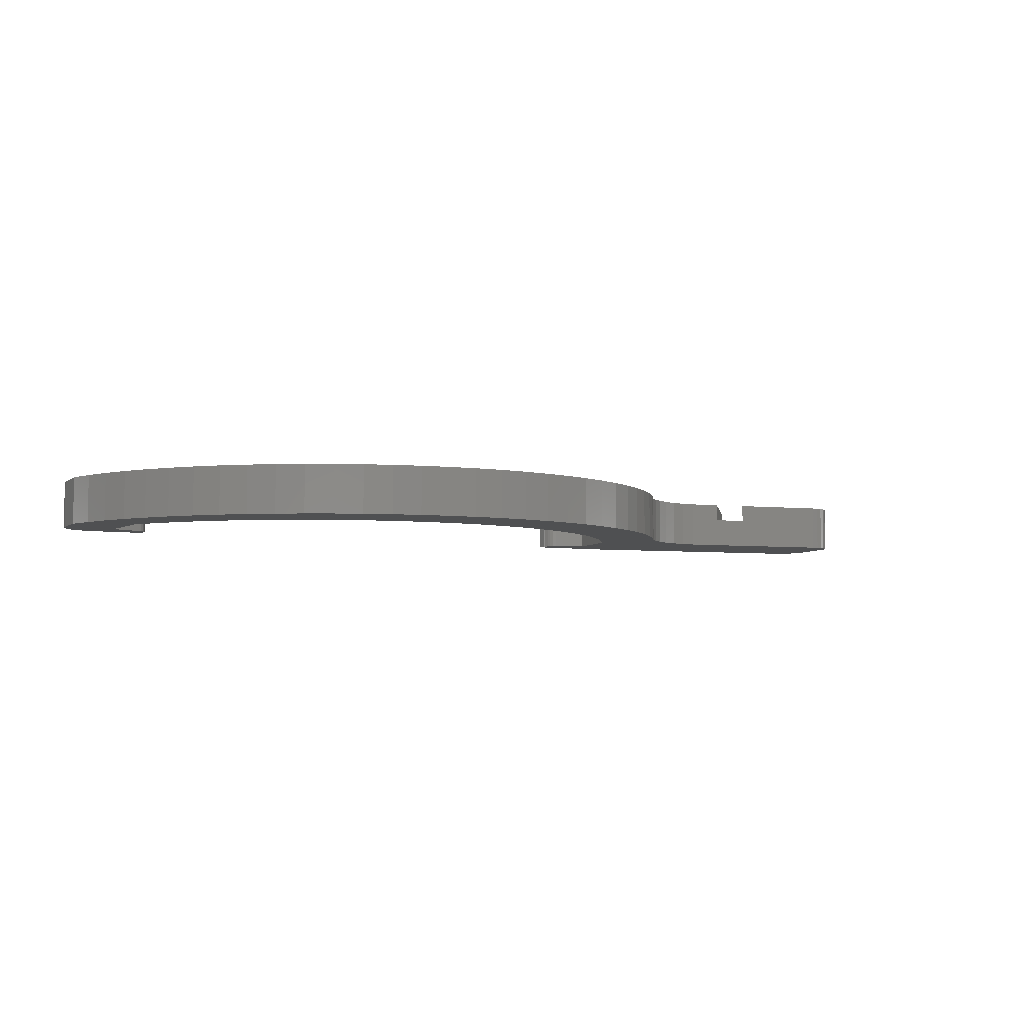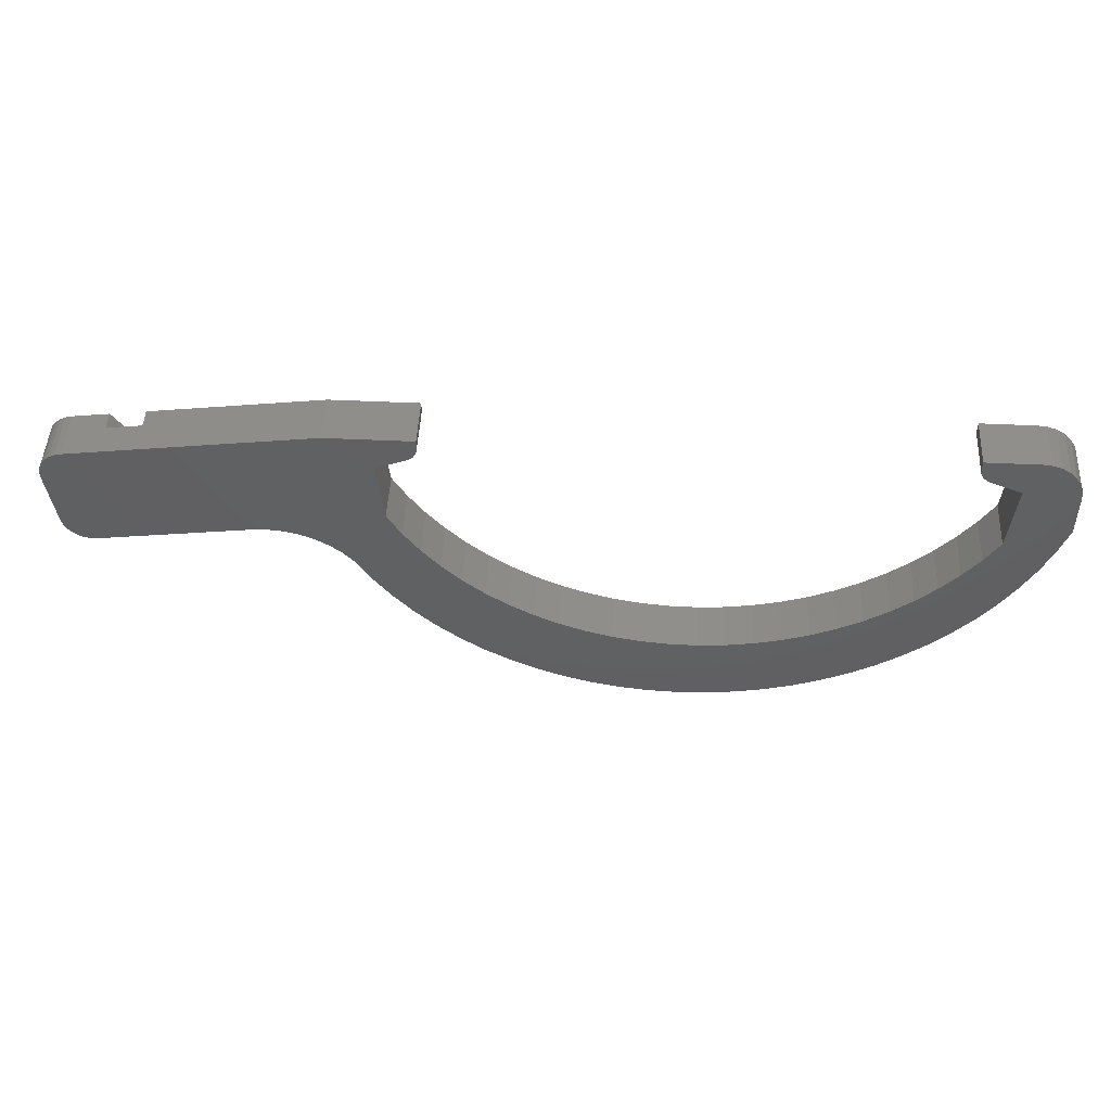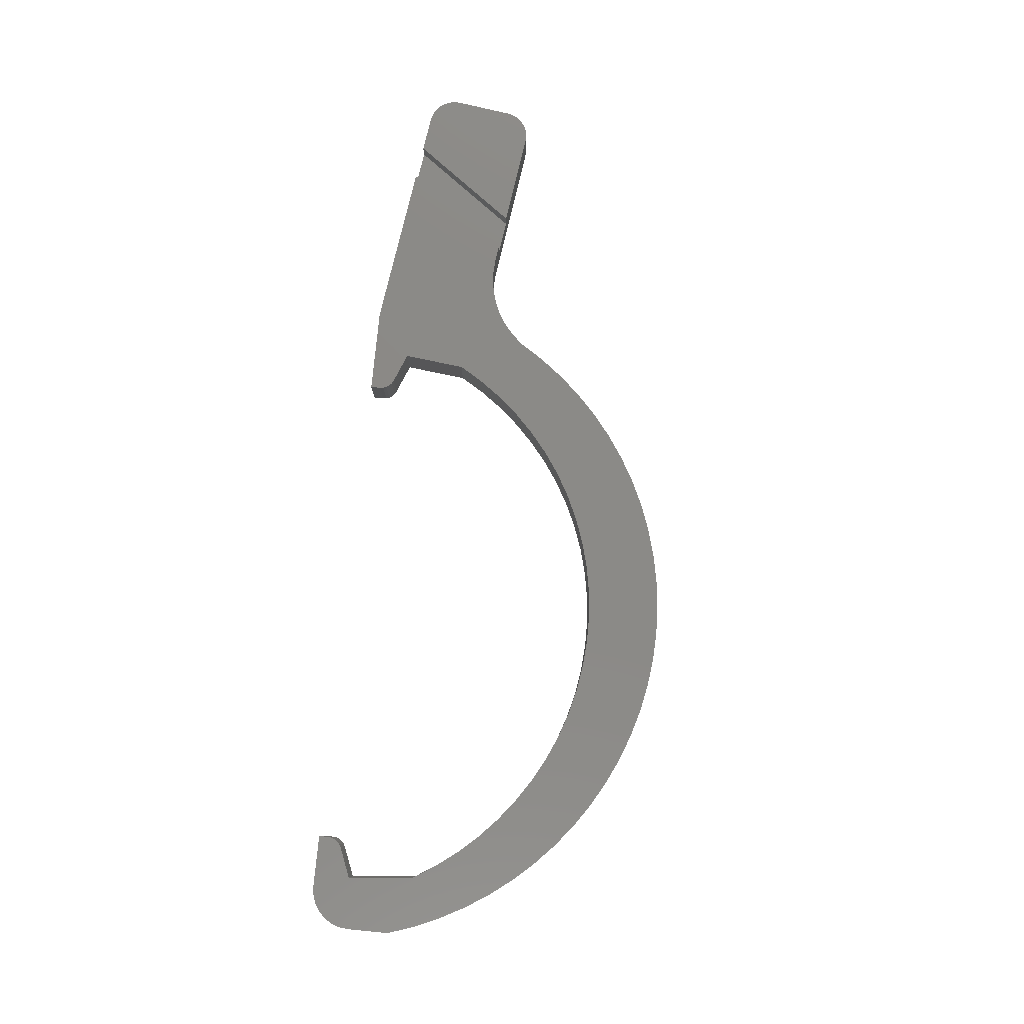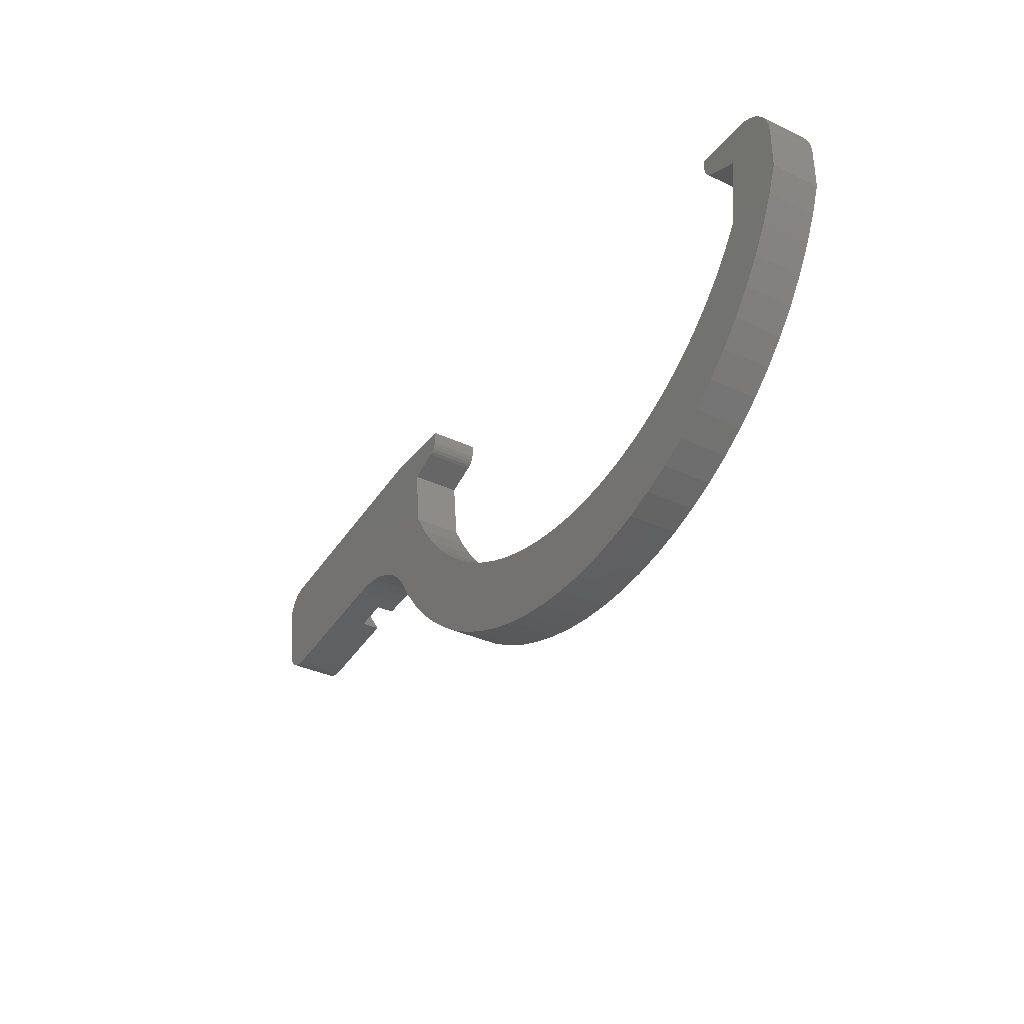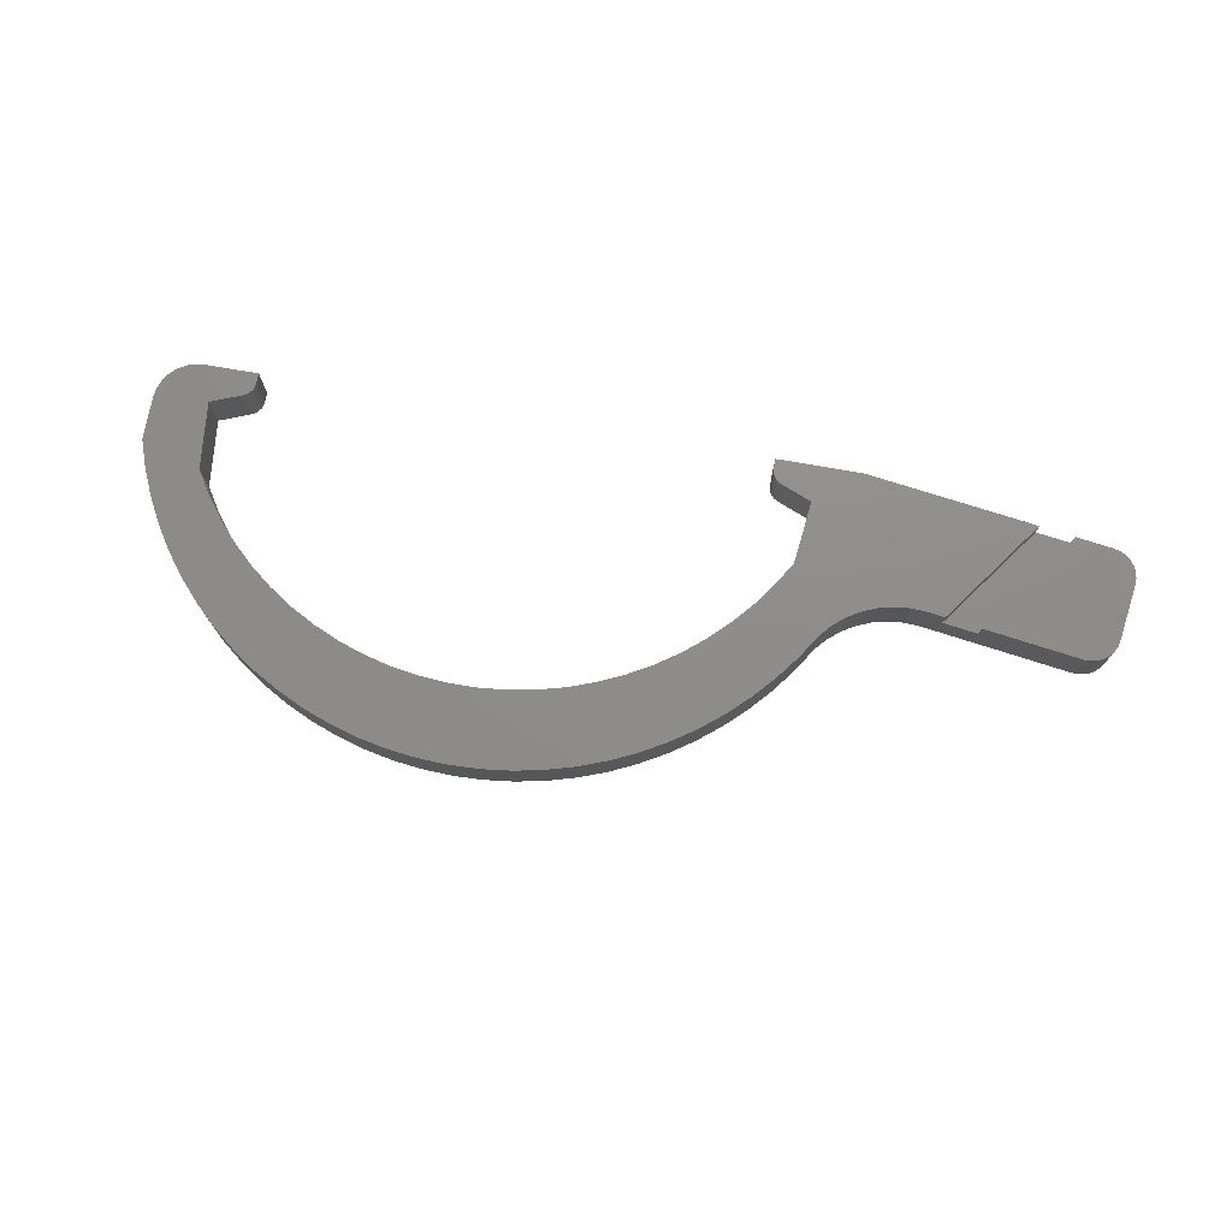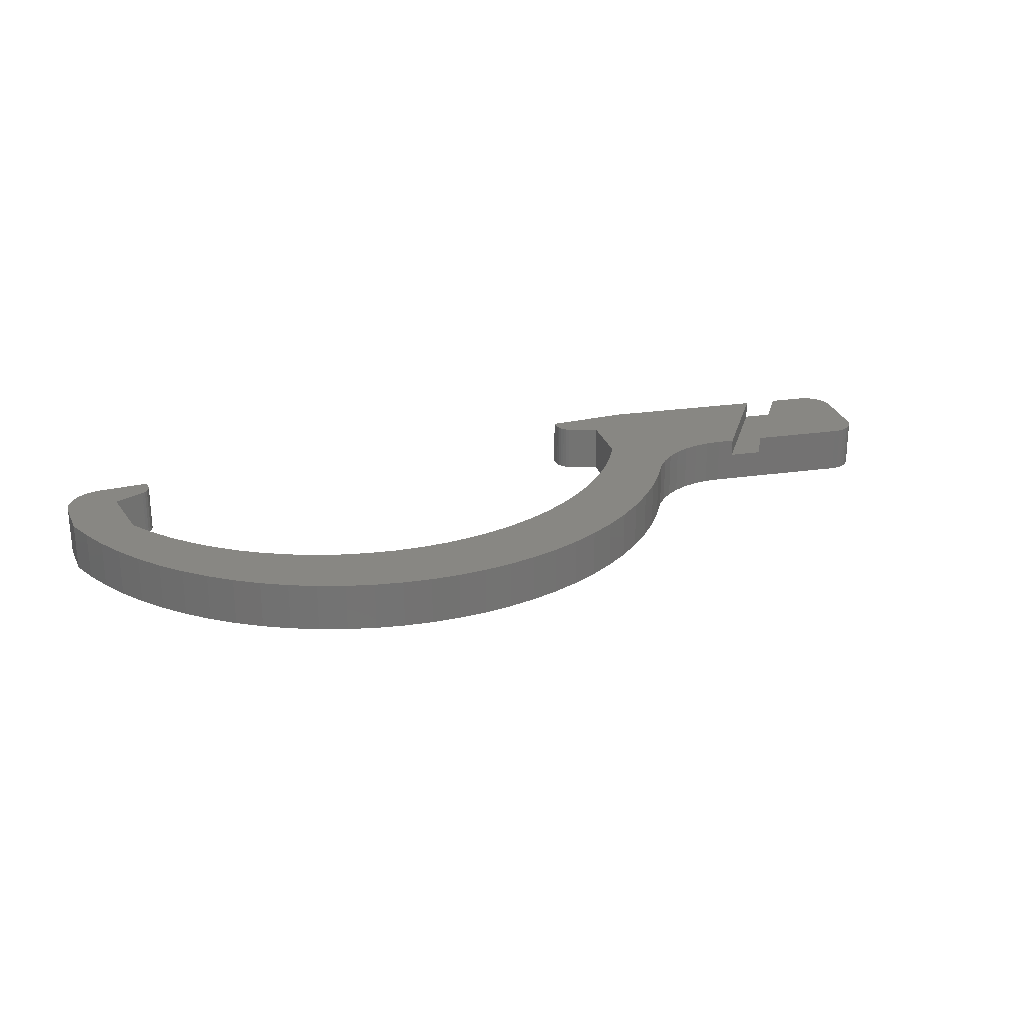
<metadata>
{"format":"stl","ext":"stl","renderer":"f3d","projection":"perspective","resolution":1024,"background":"white","views":[{"elev":-5.4,"azim":-26.0,"up":"+Z"},{"elev":48.1,"azim":-177.0,"up":"+Y"},{"elev":79.7,"azim":-84.4,"up":"+Z"},{"elev":-34.8,"azim":-122.3,"up":"+Y"},{"elev":74.0,"azim":10.0,"up":"+Z"},{"elev":24.9,"azim":-21.2,"up":"+Z"}]}
</metadata>
<code>
# stl→obj: 216 verts, 428 faces
v -112.1 16.62 0
v -112.1 18.25 0
v -112.1 18.25 8
v -112.1 16.62 8
v -120.7 18.25 0
v -120.7 18.25 8
v -113.7 14.31 8
v -113.7 14.31 0
v -113.2 14.59 8
v -113.2 14.59 0
v -112.7 14.99 0
v -112.7 14.99 8
v -112.4 15.48 0
v -112.4 15.48 8
v -112.2 16.03 0
v -112.2 16.03 8
v 24.61 -1.46 0
v 22.44 -4.735 0
v 21.51 -5.153 0
v 23.24 -4.123 0
v 23.9 -3.346 0
v 24.36 -2.443 0
v 20.52 -5.353 0
v 19.5 -5.328 0
v 25.88 7.738 0
v 24.68 11.5 0
v 25.71 9.757 0
v 25.91 8.757 0
v 25.3 10.69 0
v 23.9 12.16 0
v 23 12.62 0
v 22.01 12.87 0
v -4.43 -2.019 0
v -33.29 -8.706 0
v -22.53 -12.4 0
v -25.39 -16.15 0
v -36.5 -11.84 0
v -28.55 -19.66 0
v -31.97 -22.9 0
v -30.36 -5.311 0
v -19.98 -8.43 0
v -39.96 -14.69 0
v -35.64 -25.87 0
v -27.73 -1.681 0
v -18.31 -6.55 0
v -43.65 -17.24 0
v -39.53 -28.53 0
v -25.42 2.16 0
v -11.89 -2.685 0
v -14.22 -3.644 0
v -16.37 -4.942 0
v -47.54 -19.46 0
v -43.63 -30.87 0
v -51.61 -21.35 0
v -47.9 -32.88 0
v -55.82 -22.89 0
v -52.31 -34.54 0
v -56.85 -35.84 0
v -16.93 18.25 0
v -6.941 -1.863 0
v -9.447 -2.087 0
v -60.15 -24.06 0
v -61.47 -36.78 0
v -24.3 12.31 0
v -64.56 -24.86 0
v -66.15 -37.34 0
v -69.02 -25.28 0
v -70.87 -37.53 0
v -30.52 15.48 0
v -29.76 14.6 0
v -30.19 14.99 0
v -29.24 14.31 0
v -30.8 16.62 0
v -30.73 16.03 0
v -73.51 -25.33 0
v -75.58 -37.34 0
v -30.8 18.25 0
v -77.98 -24.99 0
v -80.26 -36.78 0
v -82.4 -24.28 0
v -84.89 -35.84 0
v -89.42 -34.54 0
v -86.75 -23.19 0
v -93.84 -32.88 0
v -90.99 -21.74 0
v -98.11 -30.87 0
v -95.1 -19.93 0
v -102.2 -28.53 0
v -99.03 -17.78 0
v -106.1 -25.87 0
v -102.8 -15.31 0
v -109.8 -22.91 0
v -106.3 -12.53 0
v -113.2 -19.66 0
v -116.3 -16.15 0
v -109.6 -9.458 0
v -119.2 -12.4 0
v -112.6 -6.122 0
v -121.8 -8.435 0
v -115.3 -2.544 0
v -124 -4.278 0
v -117.6 1.251 0
v -125.9 0.04404 0
v -127.4 4.503 0
v -118.7 12.28 0
v -127.4 11.5 0
v -127.2 13 0
v -122.2 18.08 0
v -126.7 14.43 0
v -123.6 17.58 0
v -125.9 15.71 0
v -124.9 16.78 0
v -1.737 -2.391 8
v 10.51 14.46 8
v -4.43 -2.019 8
v -22.53 -12.4 8
v -33.29 -8.706 8
v -25.39 -16.15 8
v -36.5 -11.84 8
v -28.55 -19.66 8
v -31.97 -22.9 8
v -30.36 -5.311 8
v -19.98 -8.43 8
v -39.96 -14.69 8
v -35.64 -25.87 8
v -27.73 -1.681 8
v -18.31 -6.55 8
v -43.65 -17.24 8
v -39.53 -28.53 8
v -25.42 2.16 8
v -11.89 -2.685 8
v -14.22 -3.644 8
v -16.37 -4.942 8
v -47.54 -19.46 8
v -43.63 -30.87 8
v -51.61 -21.35 8
v -47.9 -32.88 8
v -55.82 -22.89 8
v -52.31 -34.54 8
v -56.85 -35.84 8
v -16.93 18.25 8
v -6.941 -1.863 8
v -9.447 -2.087 8
v -60.15 -24.06 8
v -61.47 -36.78 8
v -24.3 12.31 8
v -64.56 -24.86 8
v -66.15 -37.34 8
v -69.02 -25.28 8
v -70.87 -37.53 8
v -29.24 14.31 8
v -30.19 14.99 8
v -29.76 14.6 8
v -30.73 16.03 8
v -30.52 15.48 8
v -30.8 16.62 8
v -73.51 -25.33 8
v -75.58 -37.34 8
v -30.8 18.25 8
v -77.98 -24.99 8
v -80.26 -36.78 8
v -84.89 -35.84 8
v -82.4 -24.28 8
v -89.42 -34.54 8
v -86.75 -23.19 8
v -93.84 -32.88 8
v -90.99 -21.74 8
v -98.11 -30.87 8
v -95.1 -19.93 8
v -102.2 -28.53 8
v -99.03 -17.78 8
v -106.1 -25.87 8
v -102.8 -15.31 8
v -109.8 -22.91 8
v -106.3 -12.53 8
v -113.2 -19.66 8
v -109.6 -9.458 8
v -116.3 -16.15 8
v -112.6 -6.122 8
v -119.2 -12.4 8
v -115.3 -2.544 8
v -121.8 -8.435 8
v -117.6 1.251 8
v -124 -4.278 8
v -125.9 0.04404 8
v -118.7 12.28 8
v -127.4 4.503 8
v -127.4 11.5 8
v -127.2 13 8
v -122.2 18.08 8
v -126.7 14.43 8
v -123.6 17.58 8
v -125.9 15.71 8
v -124.9 16.78 8
v 10.51 14.46 5
v 22.01 12.87 8
v 16.12 13.69 5
v 16.12 13.69 8
v 25.88 7.738 8
v 25.91 8.757 8
v 25.71 9.757 8
v 25.3 10.69 8
v 24.68 11.5 8
v 23.9 12.16 8
v 23 12.62 8
v 24.61 -1.46 8
v 19.5 -5.328 8
v 20.52 -5.353 8
v 21.51 -5.153 8
v 22.44 -4.735 8
v 23.24 -4.123 8
v 23.9 -3.346 8
v 24.36 -2.443 8
v 3.879 -3.168 5
v 3.879 -3.168 8
v -1.737 -2.391 5
f 1 2 3
f 1 3 4
f 2 5 3
f 3 5 6
f 7 8 9
f 8 10 9
f 9 11 12
f 10 11 9
f 12 13 14
f 11 13 12
f 14 15 16
f 13 15 14
f 16 1 4
f 15 1 16
f 17 18 19
f 17 20 18
f 17 21 20
f 17 22 21
f 23 17 19
f 24 17 23
f 25 17 24
f 26 27 28
f 26 29 27
f 30 26 28
f 30 28 25
f 31 30 25
f 32 25 24
f 32 31 25
f 33 32 24
f 34 35 36
f 37 34 36
f 37 38 39
f 37 36 38
f 40 35 34
f 40 41 35
f 42 37 39
f 42 39 43
f 44 45 41
f 44 41 40
f 46 42 43
f 46 43 47
f 48 45 44
f 48 49 50
f 48 50 51
f 48 51 45
f 52 47 53
f 52 46 47
f 54 53 55
f 54 52 53
f 56 57 58
f 56 55 57
f 56 54 55
f 59 32 33
f 59 33 60
f 59 60 61
f 59 61 49
f 62 58 63
f 62 56 58
f 64 49 48
f 64 59 49
f 65 62 63
f 65 63 66
f 67 65 66
f 67 66 68
f 69 70 71
f 69 72 70
f 73 72 69
f 73 69 74
f 75 67 68
f 75 68 76
f 77 72 73
f 77 59 64
f 77 64 72
f 78 75 76
f 78 76 79
f 80 78 79
f 80 81 82
f 80 79 81
f 83 80 82
f 83 82 84
f 85 83 84
f 85 84 86
f 87 85 86
f 87 86 88
f 89 87 88
f 89 88 90
f 91 89 90
f 91 90 92
f 93 91 92
f 93 92 94
f 95 96 93
f 95 93 94
f 97 98 96
f 97 96 95
f 99 100 98
f 99 98 97
f 101 102 100
f 101 100 99
f 103 102 101
f 1 10 8
f 1 11 10
f 1 13 11
f 1 15 13
f 2 1 8
f 104 105 102
f 104 102 103
f 106 105 104
f 5 8 105
f 5 2 8
f 107 105 106
f 108 5 105
f 109 105 107
f 110 108 105
f 111 105 109
f 112 110 105
f 112 105 111
f 113 114 115
f 116 117 118
f 117 119 118
f 120 119 121
f 118 119 120
f 116 122 117
f 123 122 116
f 119 124 121
f 121 124 125
f 123 126 122
f 127 126 123
f 124 128 125
f 125 128 129
f 127 130 126
f 131 130 132
f 132 130 133
f 133 130 127
f 128 134 129
f 129 134 135
f 134 136 135
f 135 136 137
f 136 138 137
f 139 138 140
f 137 138 139
f 115 141 142
f 142 141 143
f 143 141 131
f 114 141 115
f 138 144 140
f 140 144 145
f 141 146 131
f 131 146 130
f 144 147 145
f 145 147 148
f 148 149 150
f 147 149 148
f 151 152 153
f 152 154 155
f 151 156 152
f 152 156 154
f 150 157 158
f 149 157 150
f 141 159 146
f 146 159 151
f 151 159 156
f 158 160 161
f 157 160 158
f 162 163 164
f 161 163 162
f 160 163 161
f 164 165 166
f 163 165 164
f 166 167 168
f 165 167 166
f 167 169 168
f 168 169 170
f 169 171 170
f 170 171 172
f 171 173 172
f 172 173 174
f 173 175 174
f 174 175 176
f 177 178 175
f 175 178 176
f 179 180 177
f 177 180 178
f 181 182 179
f 179 182 180
f 183 184 181
f 181 184 182
f 183 185 184
f 12 7 9
f 14 16 12
f 12 16 7
f 16 4 7
f 4 3 7
f 186 187 183
f 183 187 185
f 186 188 187
f 7 6 186
f 3 6 7
f 186 189 188
f 6 190 186
f 186 191 189
f 190 192 186
f 186 193 191
f 192 194 186
f 186 194 193
f 5 108 6
f 6 108 190
f 190 110 192
f 108 110 190
f 192 112 194
f 110 112 192
f 194 111 193
f 112 111 194
f 193 109 191
f 111 109 193
f 191 107 189
f 109 107 191
f 189 106 188
f 107 106 189
f 105 8 7
f 105 7 186
f 102 105 183
f 183 105 186
f 100 102 183
f 100 183 181
f 98 181 179
f 98 100 181
f 96 179 177
f 96 98 179
f 93 177 175
f 93 96 177
f 91 175 173
f 91 93 175
f 89 173 171
f 89 91 173
f 87 171 169
f 87 169 167
f 87 89 171
f 85 167 165
f 85 87 167
f 83 85 165
f 80 165 163
f 80 163 160
f 80 83 165
f 78 80 160
f 75 160 157
f 75 157 149
f 75 78 160
f 67 75 149
f 65 67 149
f 65 149 147
f 65 147 144
f 62 65 144
f 56 144 138
f 56 62 144
f 54 138 136
f 54 56 138
f 52 136 134
f 52 54 136
f 46 134 128
f 46 52 134
f 42 128 124
f 42 46 128
f 37 124 119
f 37 42 124
f 34 119 117
f 34 117 122
f 34 37 119
f 40 34 122
f 44 122 126
f 44 40 122
f 48 126 130
f 48 44 126
f 64 48 130
f 64 130 146
f 72 64 151
f 151 64 146
f 156 73 154
f 73 74 154
f 154 69 155
f 74 69 154
f 155 71 152
f 69 71 155
f 152 70 153
f 71 70 152
f 153 72 151
f 70 72 153
f 159 77 156
f 77 73 156
f 59 77 159
f 59 159 141
f 195 59 141
f 195 141 114
f 196 197 198
f 32 195 197
f 32 197 196
f 32 59 195
f 25 28 199
f 199 28 200
f 200 27 201
f 28 27 200
f 201 29 202
f 27 29 201
f 202 26 203
f 29 26 202
f 203 30 204
f 26 30 203
f 204 31 205
f 205 31 196
f 30 31 204
f 31 32 196
f 17 25 199
f 17 199 206
f 24 23 207
f 207 23 208
f 208 19 209
f 23 19 208
f 209 18 210
f 19 18 209
f 210 20 211
f 18 20 210
f 211 21 212
f 20 21 211
f 212 22 213
f 21 22 212
f 213 17 206
f 22 17 213
f 214 24 207
f 214 207 215
f 216 113 115
f 33 214 216
f 33 216 115
f 33 24 214
f 60 33 115
f 60 115 142
f 61 142 143
f 61 60 142
f 49 143 131
f 49 61 143
f 50 131 132
f 50 49 131
f 51 132 133
f 51 50 132
f 45 133 127
f 45 51 133
f 41 127 123
f 41 45 127
f 104 103 187
f 187 103 185
f 185 101 184
f 103 101 185
f 184 99 182
f 182 99 180
f 101 99 184
f 180 97 178
f 99 97 180
f 97 95 178
f 178 94 176
f 95 94 178
f 176 92 174
f 94 92 176
f 174 90 172
f 92 90 174
f 172 88 170
f 90 88 172
f 88 86 170
f 170 86 168
f 86 84 168
f 168 84 166
f 166 84 164
f 84 82 164
f 164 81 162
f 82 81 164
f 162 79 161
f 161 79 158
f 81 79 162
f 79 76 158
f 158 68 150
f 76 68 158
f 150 66 148
f 68 66 150
f 148 63 145
f 145 63 140
f 66 63 148
f 140 58 139
f 63 58 140
f 58 57 139
f 139 55 137
f 57 55 139
f 137 53 135
f 55 53 137
f 135 47 129
f 53 47 135
f 129 43 125
f 47 43 129
f 125 39 121
f 43 39 125
f 121 38 120
f 39 38 121
f 120 36 118
f 118 36 116
f 38 36 120
f 36 35 116
f 116 41 123
f 35 41 116
f 106 104 187
f 106 187 188
f 114 216 195
f 114 113 216
f 212 213 211
f 211 209 210
f 213 206 211
f 209 207 208
f 211 207 209
f 206 207 211
f 200 201 199
f 202 203 201
f 201 204 199
f 203 204 201
f 205 196 204
f 204 196 199
f 207 198 215
f 199 198 206
f 206 198 207
f 196 198 199
f 215 197 214
f 215 198 197
f 195 216 214
f 197 195 214

</code>
